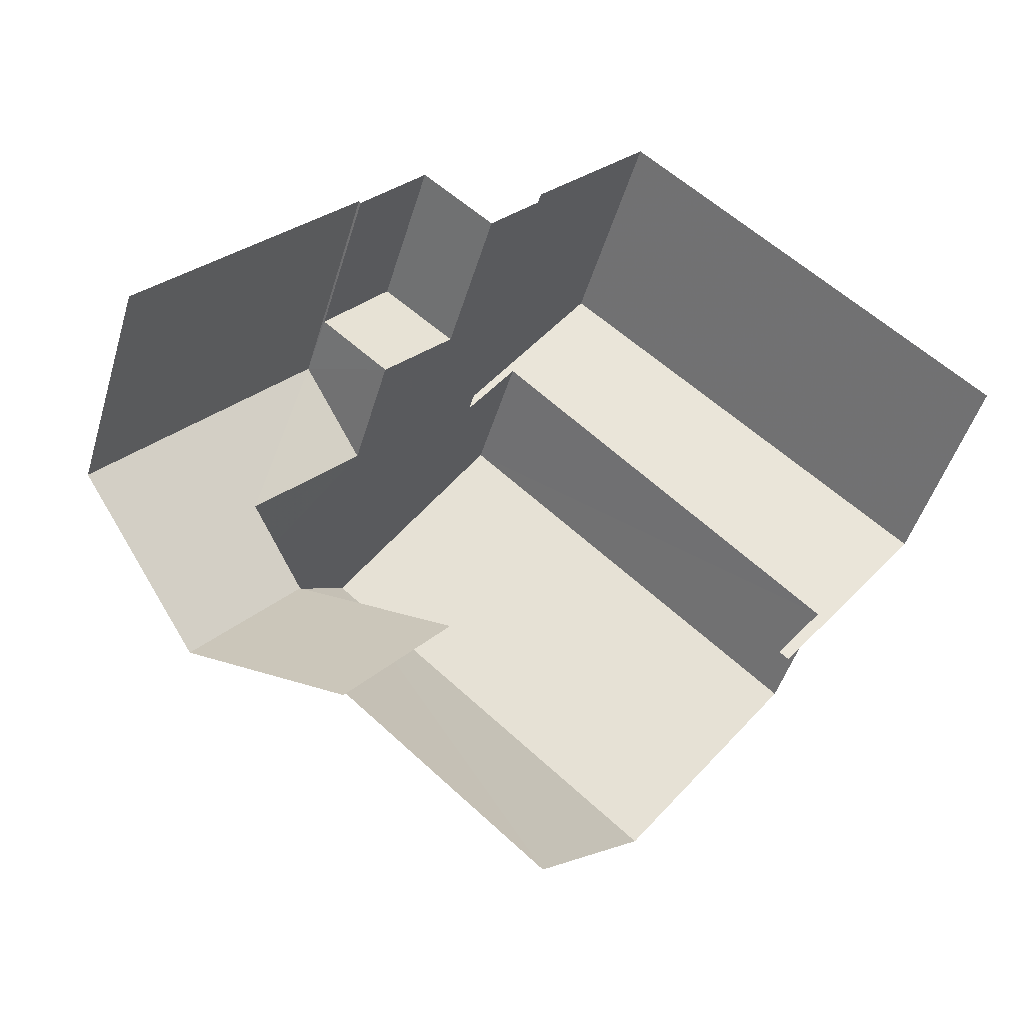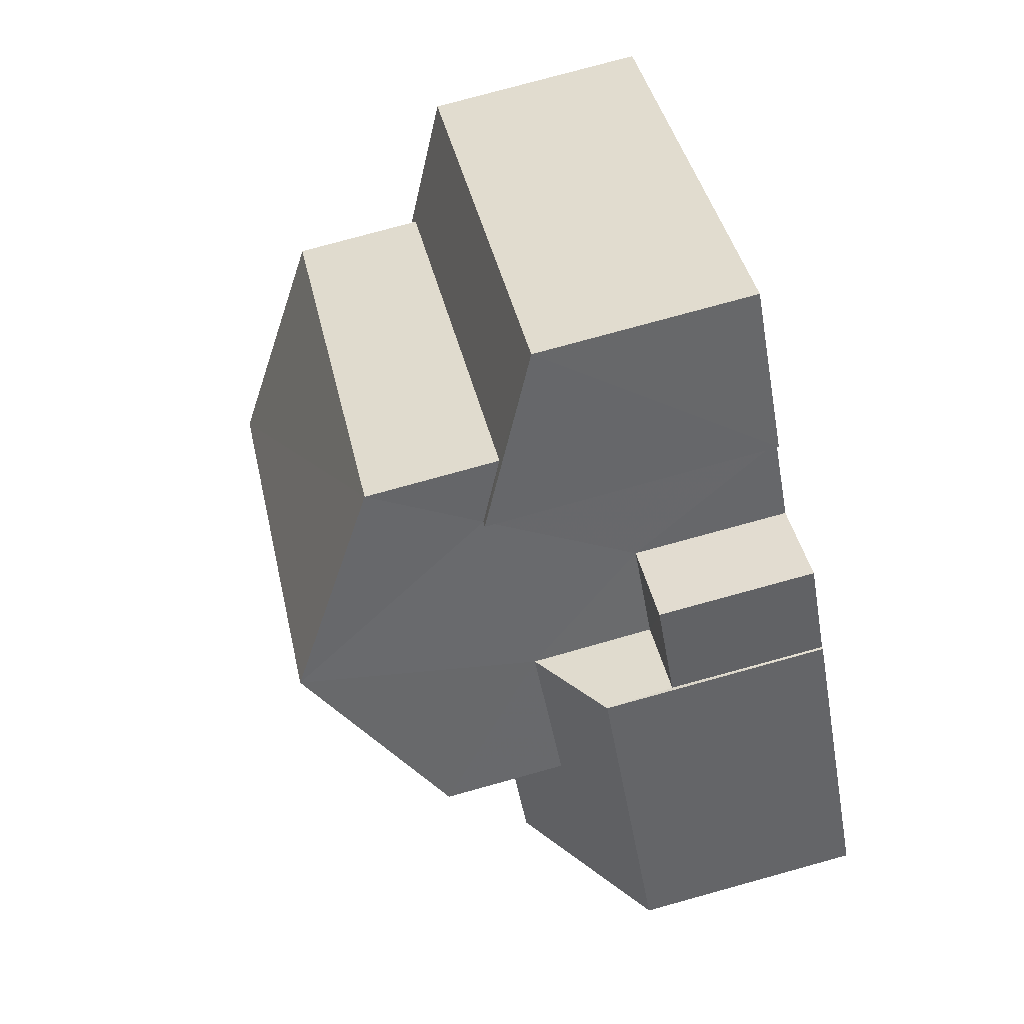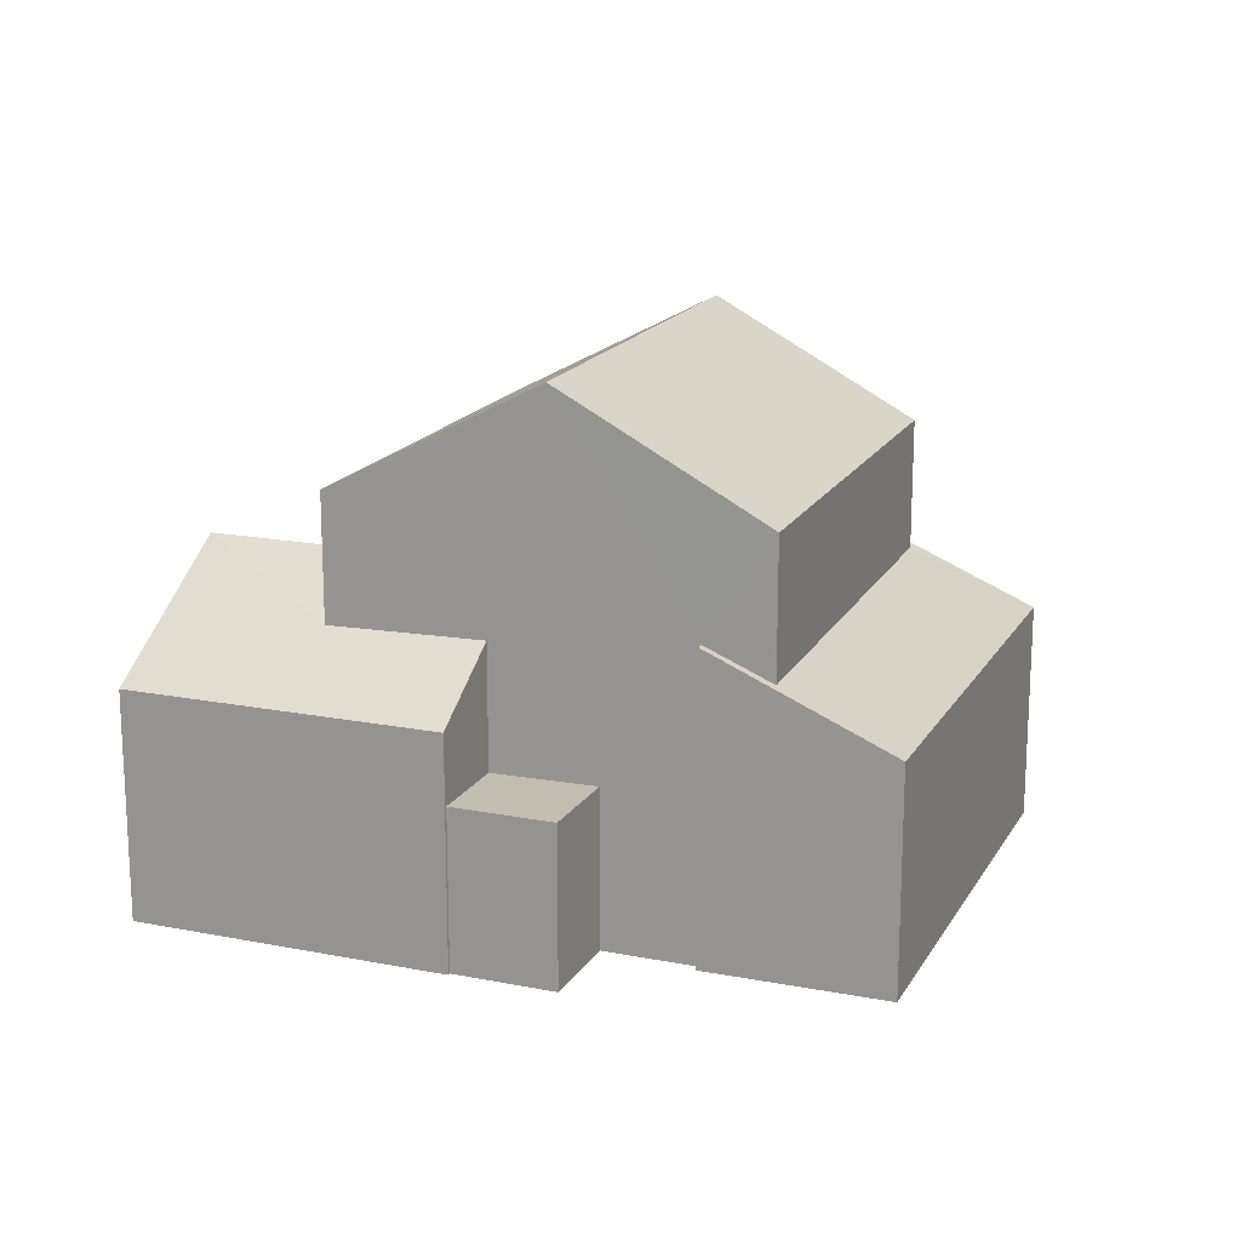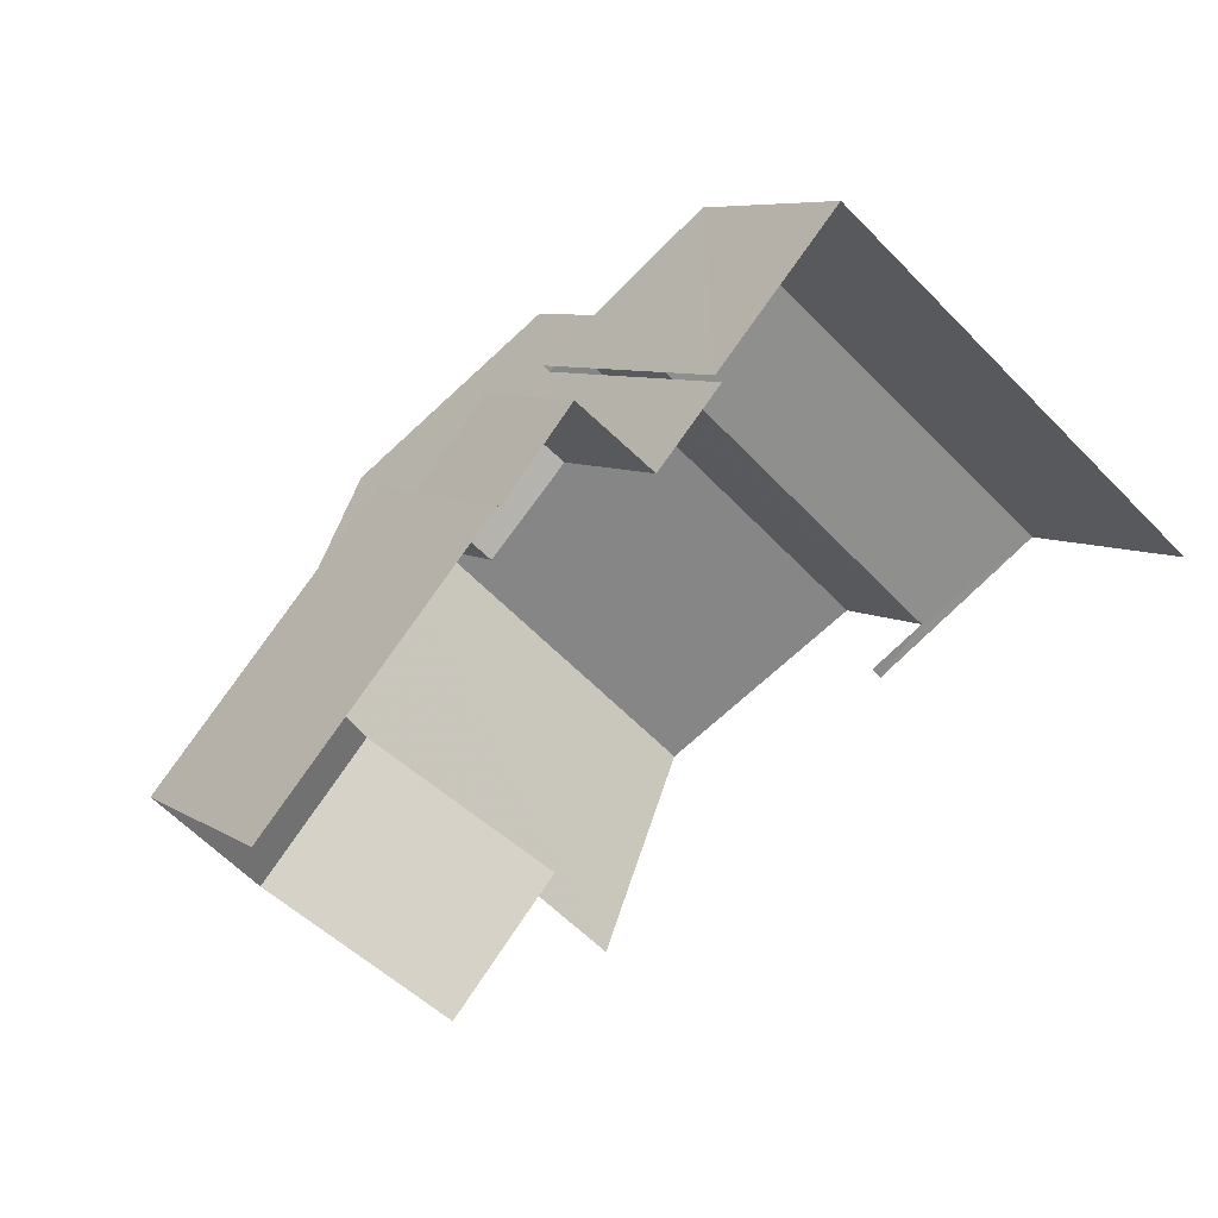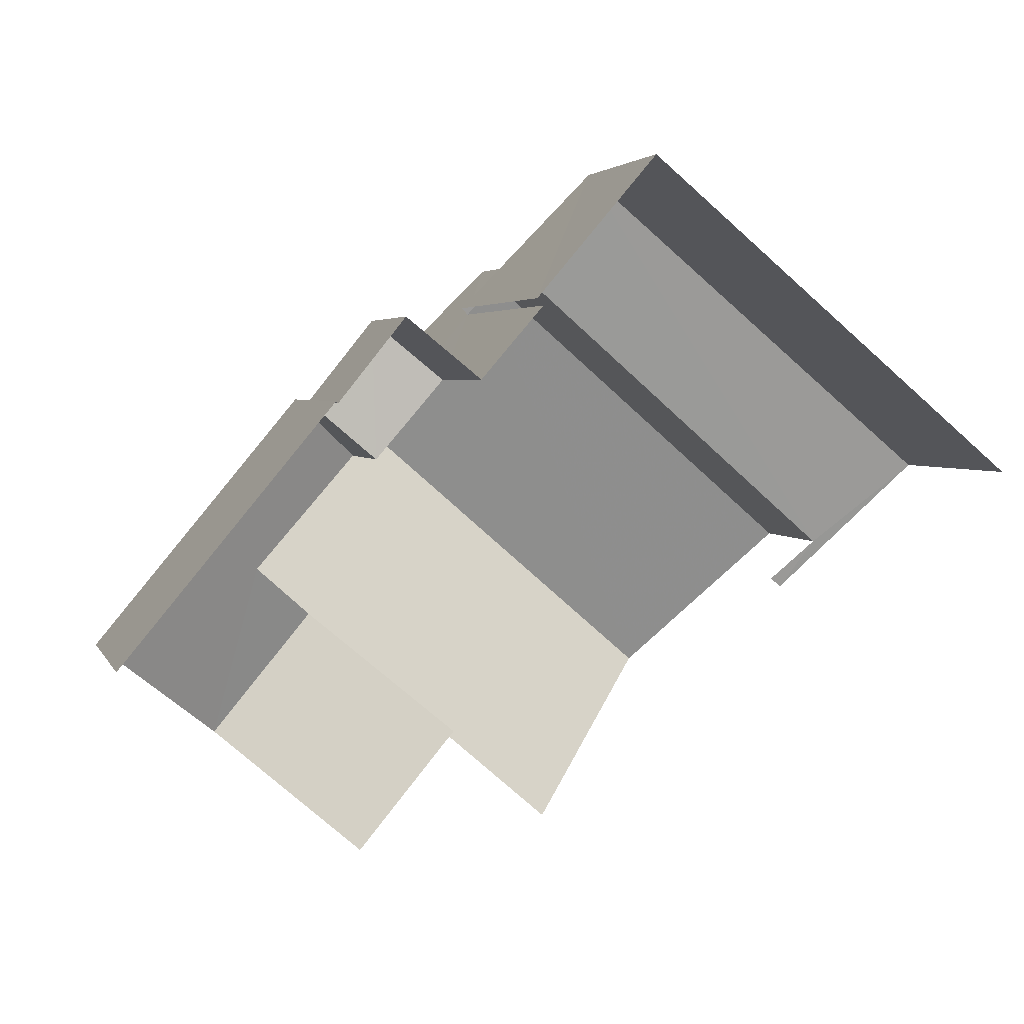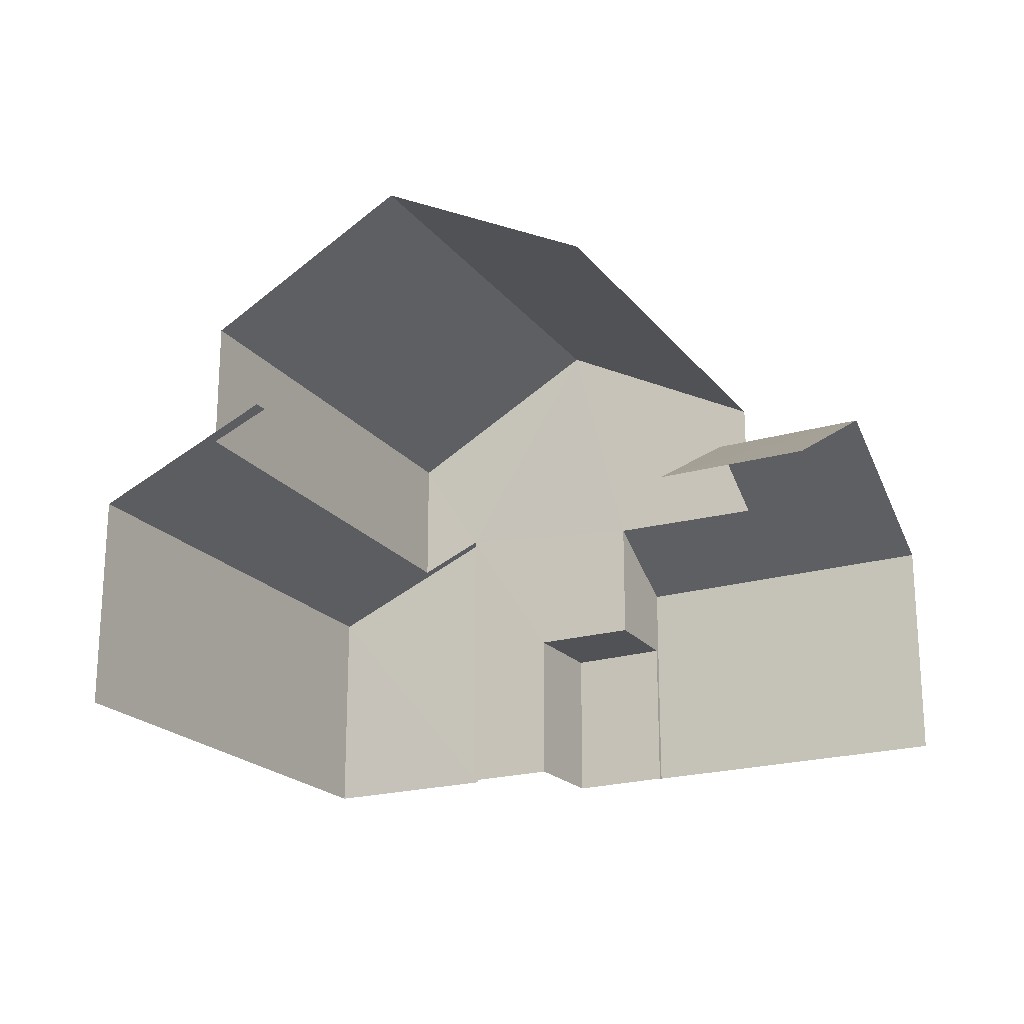
<metadata>
{"format":"obj","ext":"obj","renderer":"f3d","projection":"perspective","resolution":1024,"background":"white","views":[{"elev":-48.7,"azim":163.4,"up":"+Y"},{"elev":79.6,"azim":74.6,"up":"+Y"},{"elev":16.9,"azim":151.1,"up":"+Z"},{"elev":6.9,"azim":151.3,"up":"+Y"},{"elev":3.2,"azim":164.8,"up":"+Y"},{"elev":-21.0,"azim":-22.3,"up":"+Z"}]}
</metadata>
<code>
v -2.241e+05 -1.284e+05 14
v -2.241e+05 -1.284e+05 14
v -2.241e+05 -1.284e+05 14
v -2.241e+05 -1.284e+05 14
v -2.241e+05 -1.284e+05 14
v -2.241e+05 -1.284e+05 14
v -2.241e+05 -1.284e+05 14
v -2.241e+05 -1.284e+05 14
v -2.241e+05 -1.284e+05 14
v -2.241e+05 -1.284e+05 14
v -2.241e+05 -1.284e+05 14
v -2.241e+05 -1.284e+05 14
v -2.241e+05 -1.284e+05 14
v -2.241e+05 -1.284e+05 14
v -2.241e+05 -1.284e+05 16.3
v -2.241e+05 -1.284e+05 16.3
v -2.241e+05 -1.284e+05 16.3
v -2.241e+05 -1.284e+05 16.3
v -2.241e+05 -1.284e+05 19.93
v -2.241e+05 -1.284e+05 19.93
v -2.241e+05 -1.284e+05 21.59
v -2.241e+05 -1.284e+05 21.59
v -2.241e+05 -1.284e+05 18.81
v -2.241e+05 -1.284e+05 18.81
v -2.241e+05 -1.284e+05 18.09
v -2.241e+05 -1.284e+05 17.31
v -2.241e+05 -1.284e+05 17.31
v -2.241e+05 -1.284e+05 18.12
v -2.241e+05 -1.284e+05 17.23
v -2.241e+05 -1.284e+05 17.23
v -2.241e+05 -1.284e+05 18.01
v -2.241e+05 -1.284e+05 18.39
v -2.241e+05 -1.284e+05 18.39
v -2.241e+05 -1.284e+05 17.97
v -2.241e+05 -1.284e+05 18.39
v -2.241e+05 -1.284e+05 18.39
v -2.241e+05 -1.284e+05 19.93
v -2.241e+05 -1.284e+05 19.93
v -2.241e+05 -1.284e+05 17.31
v -2.241e+05 -1.284e+05 17.31
f 1 2 3
f 4 1 5
f 6 7 3
f 8 9 5
f 7 10 3
f 11 12 8
f 13 10 14
f 3 13 11
f 3 11 1
f 8 5 1
f 3 10 13
f 11 8 1
f 4 5 40
f 40 26 24
f 40 5 26
f 3 2 36
f 20 31 36
f 21 20 36
f 36 2 37
f 21 36 37
f 3 32 6
f 3 36 32
f 35 14 33
f 35 13 14
f 39 2 1
f 2 39 37
f 25 38 23
f 38 37 23
f 23 37 39
f 1 4 40
f 39 1 40
f 30 7 6
f 32 30 6
f 15 16 17
f 15 18 16
f 19 20 21
f 22 19 21
f 23 24 25
f 24 26 25
f 25 27 28
f 25 26 27
f 29 30 31
f 31 30 32
f 33 29 34
f 33 34 35
f 31 32 36
f 34 29 31
f 37 38 22
f 21 37 22
f 39 40 24
f 23 39 24
f 11 16 12
f 11 17 16
f 26 5 9
f 27 26 9
f 31 20 19
f 34 31 19
f 11 13 17
f 38 25 28
f 35 34 19
f 13 35 17
f 15 17 28
f 38 28 22
f 22 35 19
f 28 17 35
f 28 35 22
f 8 12 16
f 18 8 16
f 29 14 10
f 29 33 14
f 30 10 7
f 30 29 10
f 9 8 18
f 9 18 27
f 15 28 27
f 18 15 27

</code>
